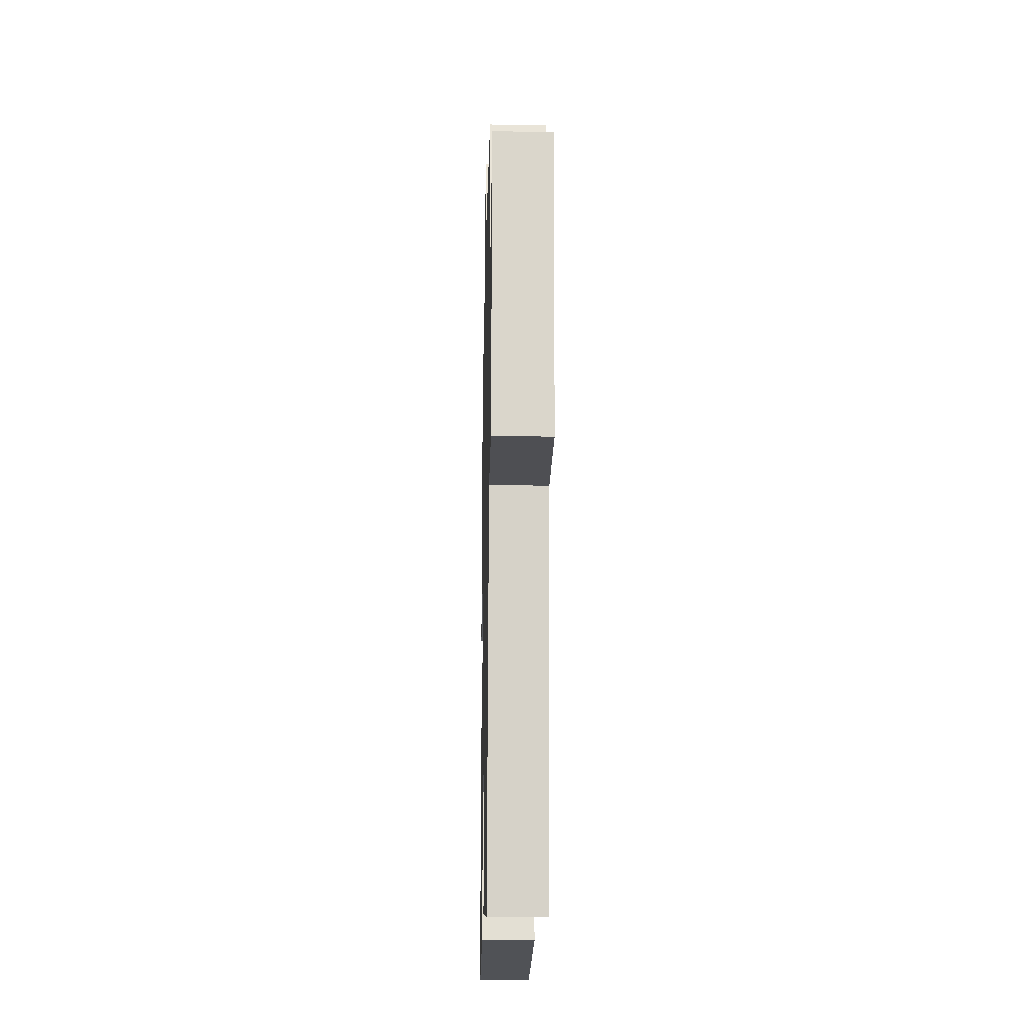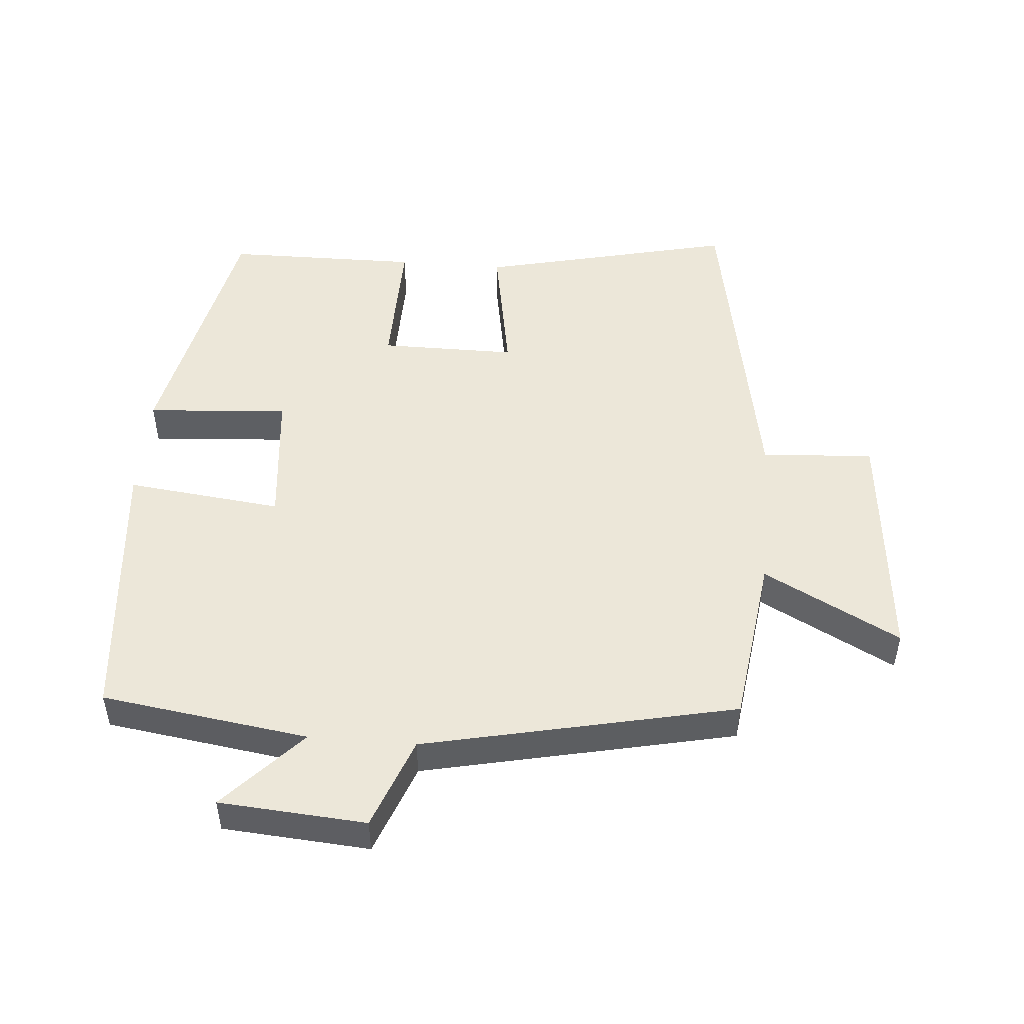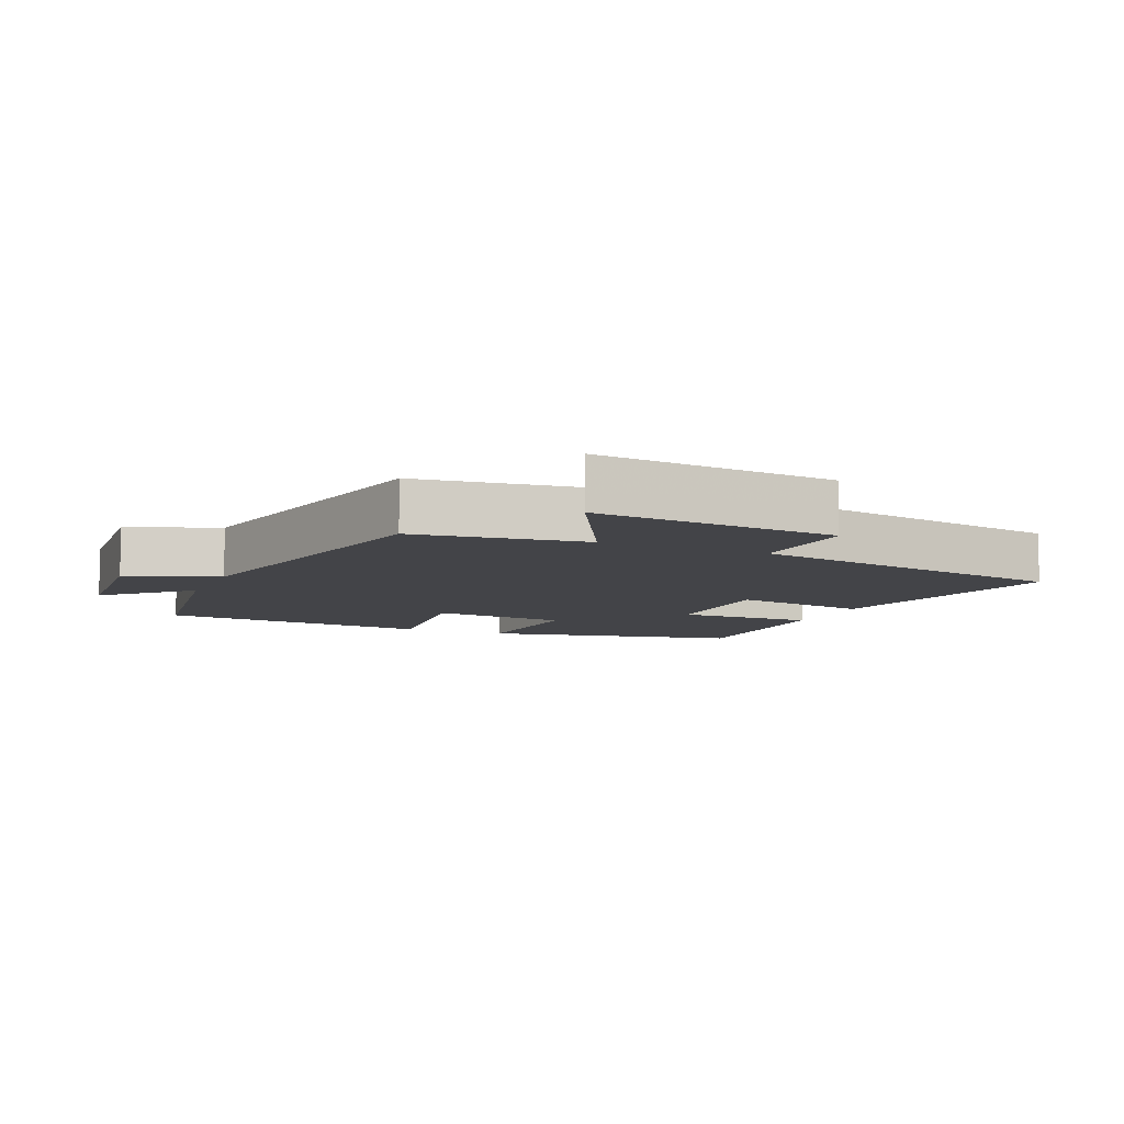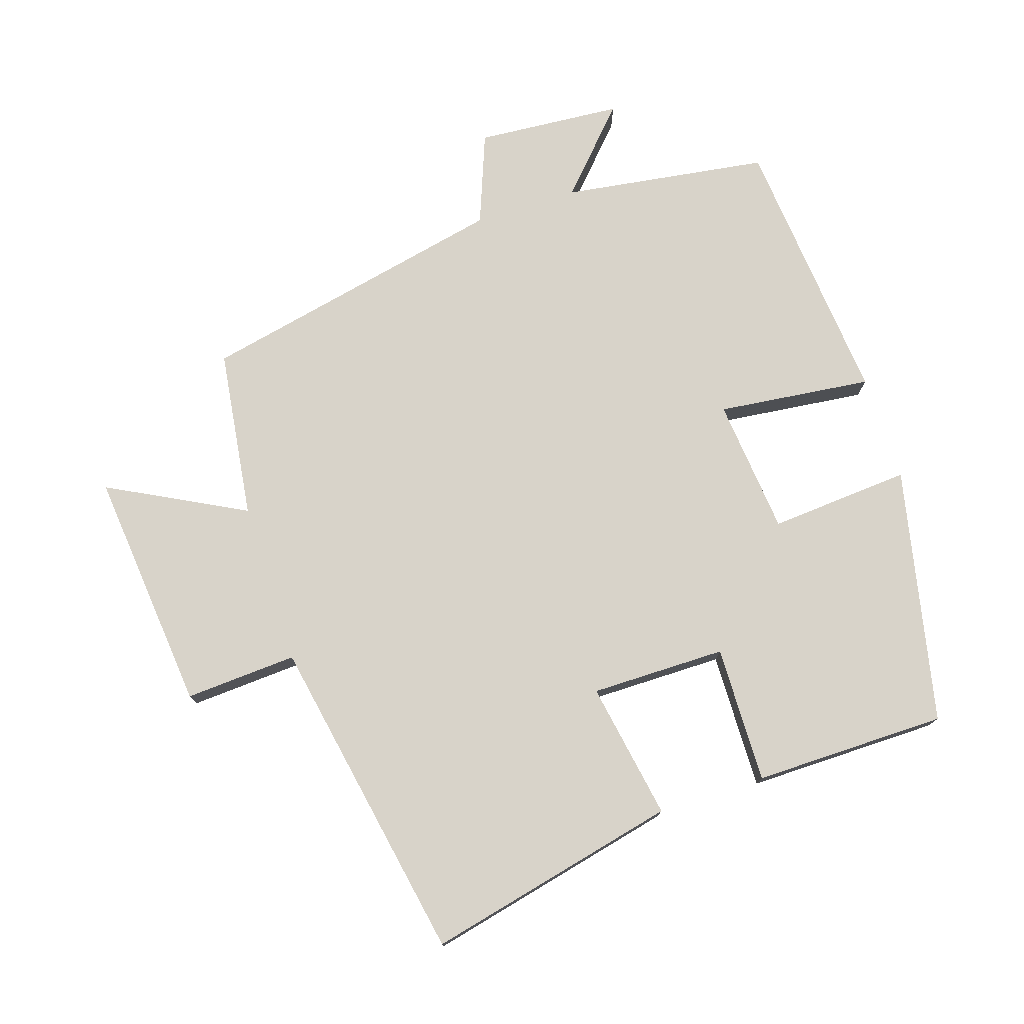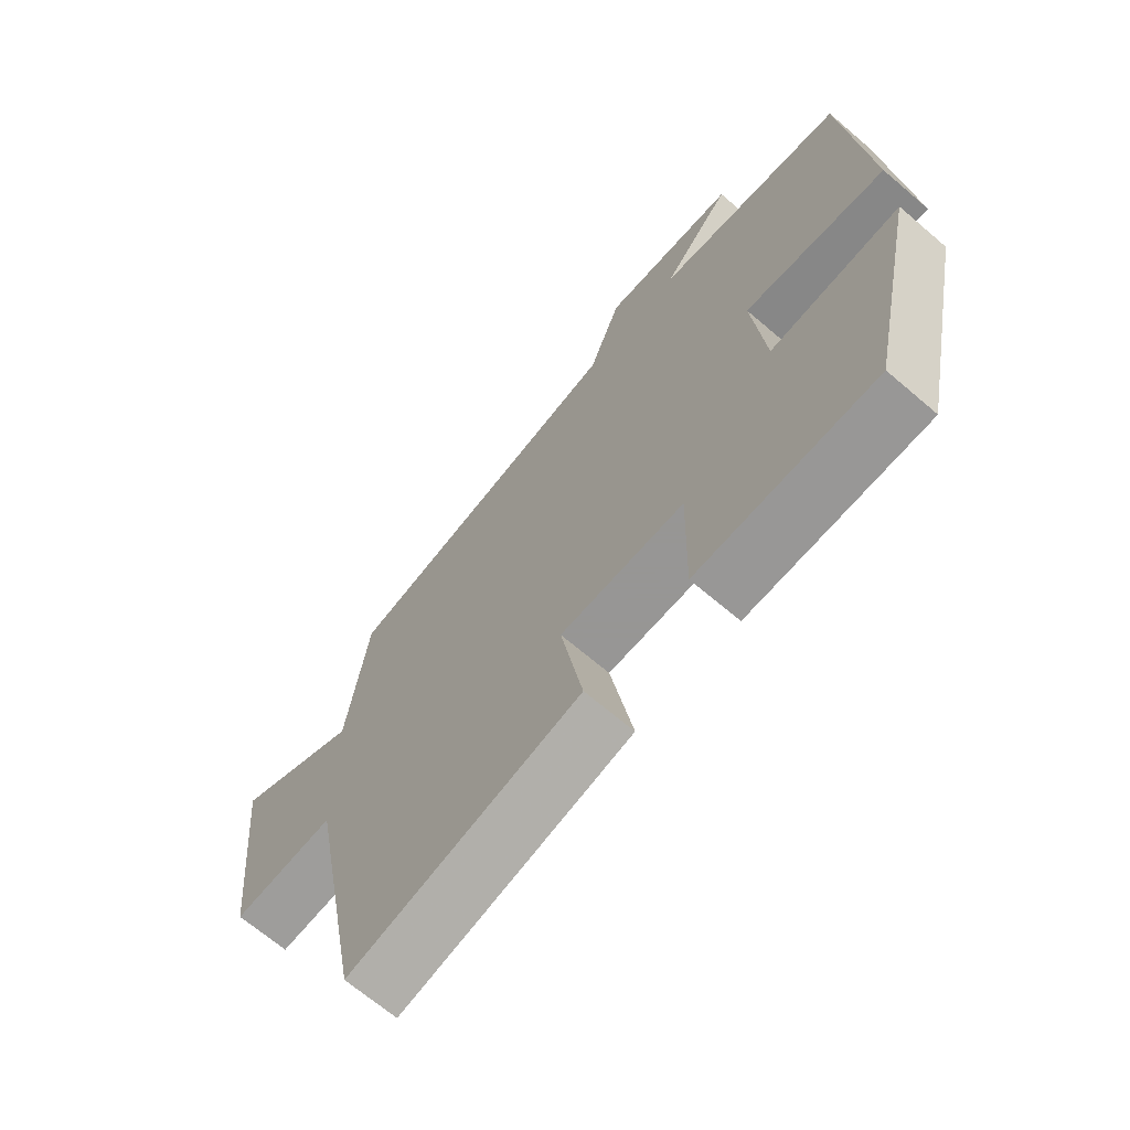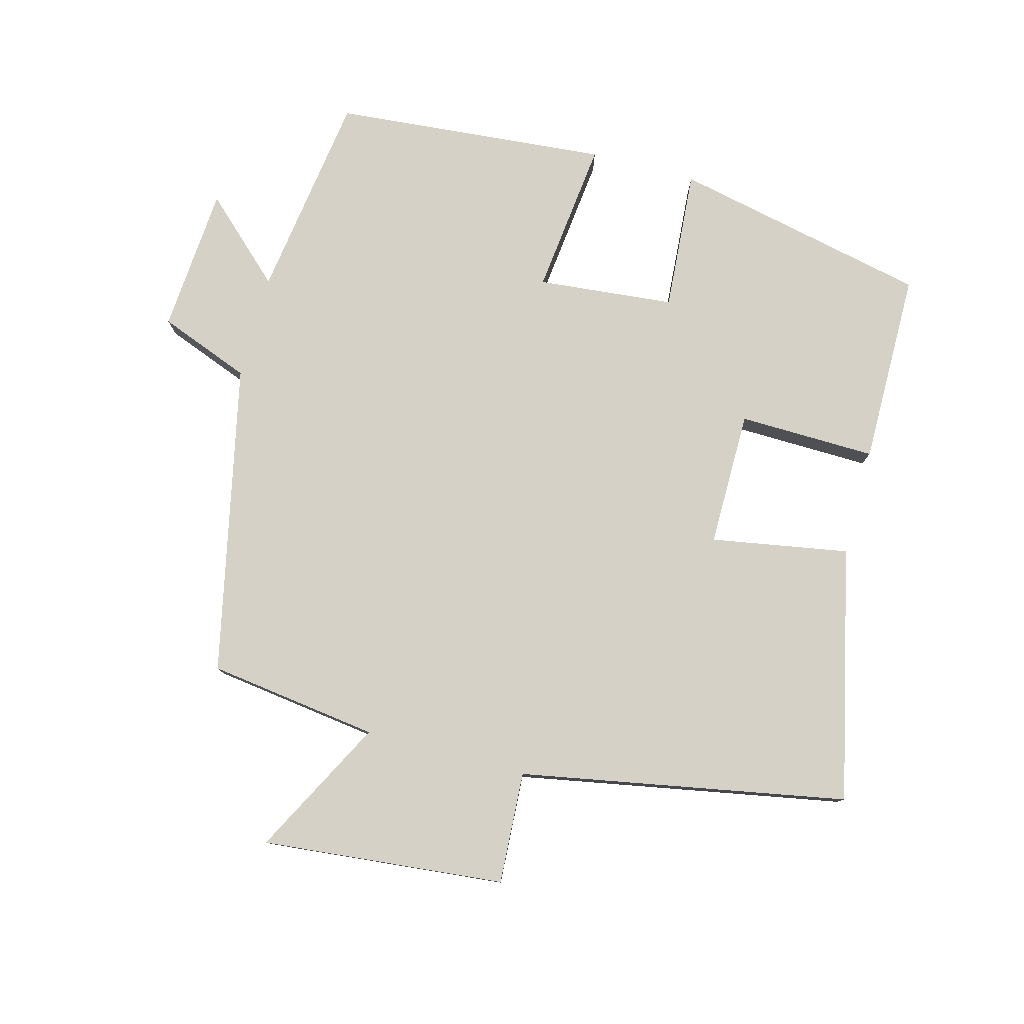
<metadata>
{"format":"obj","ext":"obj","renderer":"f3d","projection":"perspective","resolution":1024,"background":"white","views":[{"elev":-21.6,"azim":88.8,"up":"+Z"},{"elev":49.9,"azim":4.7,"up":"+Y"},{"elev":-8.3,"azim":66.9,"up":"+Y"},{"elev":75.9,"azim":162.1,"up":"+Y"},{"elev":-67.8,"azim":-130.6,"up":"+Z"},{"elev":79.2,"azim":105.1,"up":"+Y"}]}
</metadata>
<code>
v -0.418 0.07 -0.497
v -0.5 0.07 -0.115
v -0.289 0.07 -0.131
v -0.269 0.07 0.073
v -0.5 0.07 0.047
v -0.463 0.07 0.456
v -0.155 0.07 0.5
v -0.267 0.07 0.62
v -0.049 0.07 0.636
v 0.003 0.07 0.5
v 0.466 0.07 0.4
v 0.5 0.07 0.146
v 0.703 0.07 0.252
v 0.667 0.07 -0.11
v 0.5 0.07 -0.1
v 0.409 0.07 -0.587
v 0.032 0.07 -0.5
v 0.068 0.07 -0.295
v -0.134 0.07 -0.295
v -0.13 0.07 -0.5
v -0.418 0 -0.497
v -0.5 0 -0.115
v -0.289 0 -0.131
v -0.269 0 0.073
v -0.5 0 0.047
v -0.463 0 0.456
v -0.155 0 0.5
v -0.267 0 0.62
v -0.049 0 0.636
v 0.003 0 0.5
v 0.466 0 0.4
v 0.5 0 0.146
v 0.703 0 0.252
v 0.667 0 -0.11
v 0.5 0 -0.1
v 0.409 0 -0.587
v 0.032 0 -0.5
v 0.068 0 -0.295
v -0.134 0 -0.295
v -0.13 0 -0.5
f 1 2 3
f 20 1 3
f 19 20 3
f 18 19 3 4
f 15 16 17 18
f 15 18 4
f 12 13 14 15
f 12 15 4
f 11 12 4
f 10 11 4
f 7 8 9 10
f 6 7 10
f 5 6 10
f 4 5 10
f 23 22 21
f 23 21 40
f 23 40 39
f 24 23 39 38
f 38 37 36 35
f 24 38 35
f 35 34 33 32
f 24 35 32
f 24 32 31
f 24 31 30
f 30 29 28 27
f 30 27 26
f 30 26 25
f 30 25 24
f 1 21 22 2
f 2 22 23 3
f 3 23 24 4
f 4 24 25 5
f 5 25 26 6
f 6 26 27 7
f 7 27 28 8
f 8 28 29 9
f 9 29 30 10
f 10 30 31 11
f 11 31 32 12
f 12 32 33 13
f 13 33 34 14
f 14 34 35 15
f 15 35 36 16
f 16 36 37 17
f 17 37 38 18
f 18 38 39 19
f 19 39 40 20
f 20 40 21 1

</code>
